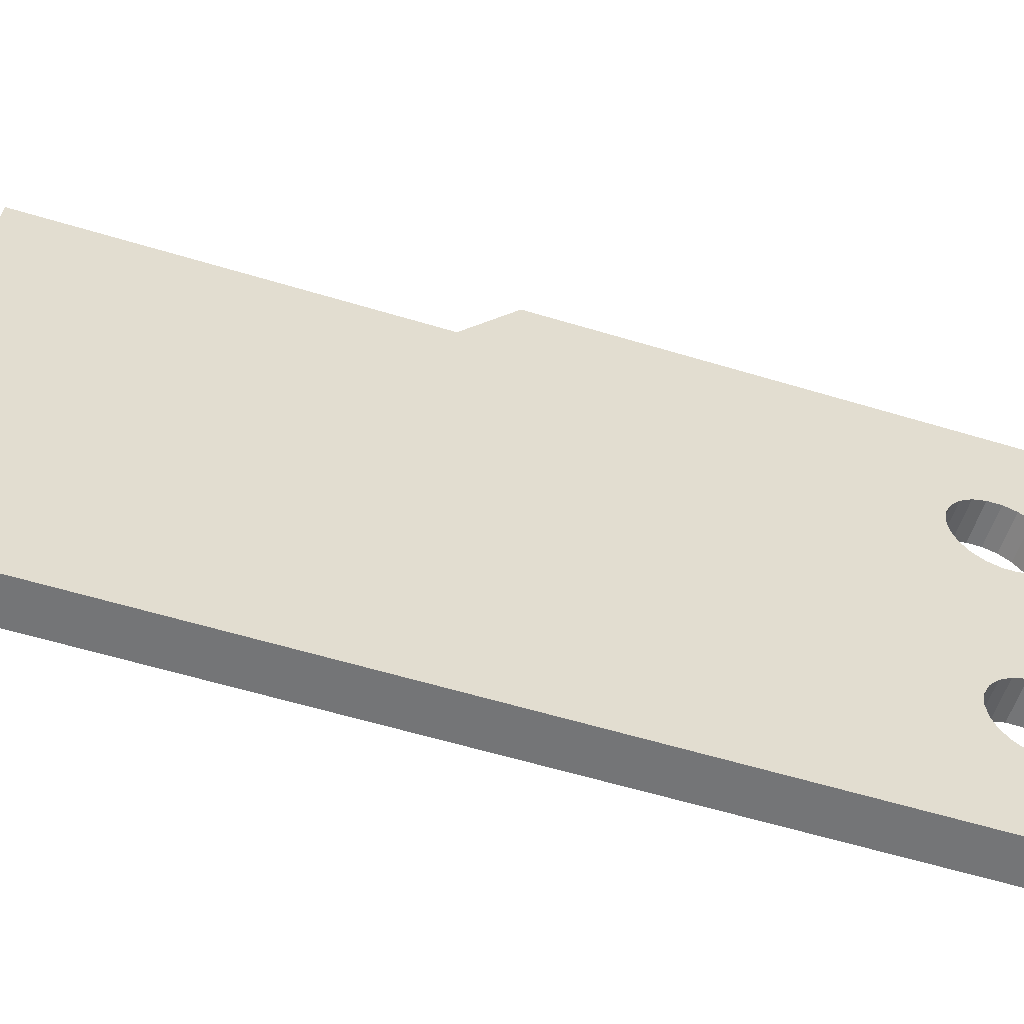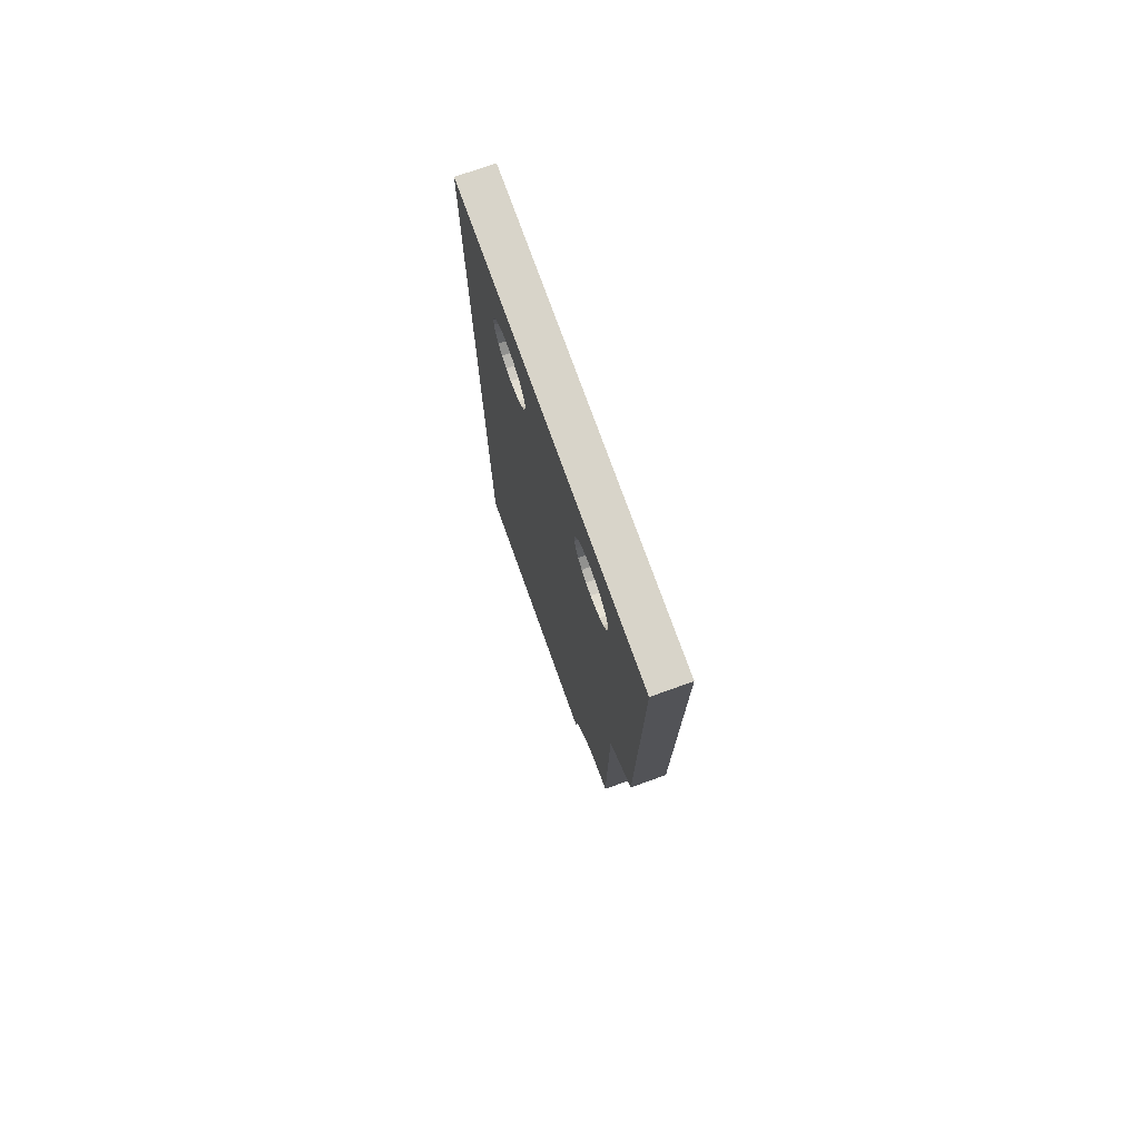
<metadata>
{"format":"obj","ext":"obj","renderer":"f3d","projection":"perspective","resolution":1024,"background":"white","views":[{"elev":-56.5,"azim":72.2,"up":"+Z"},{"elev":75.1,"azim":-19.7,"up":"+Y"}]}
</metadata>
<code>
o 2609966161616
v -2505 189 -50
v -2513 189 -50
v -2505 188.6 -52.54
v -2505 188.6 -52.54
v -2513 189 -50
v -2513 188.6 -52.54
v -2505 188.6 -52.54
v -2513 188.6 -52.54
v -2513 187.6 -54.87
v -2505 188.6 -52.54
v -2513 187.6 -54.87
v -2505 187.6 -54.87
v -2505 187.6 -54.87
v -2513 187.6 -54.87
v -2513 185.9 -56.8
v -2505 187.6 -54.87
v -2513 185.9 -56.8
v -2505 185.9 -56.8
v -2505 185.9 -56.8
v -2513 185.9 -56.8
v -2513 183.7 -58.19
v -2505 185.9 -56.8
v -2513 183.7 -58.19
v -2505 183.7 -58.19
v -2505 183.7 -58.19
v -2513 183.7 -58.19
v -2513 181.3 -58.91
v -2505 183.7 -58.19
v -2513 181.3 -58.91
v -2505 181.3 -58.91
v -2505 181.3 -58.91
v -2513 181.3 -58.91
v -2513 178.7 -58.91
v -2505 181.3 -58.91
v -2513 178.7 -58.91
v -2505 178.7 -58.91
v -2505 178.7 -58.91
v -2513 178.7 -58.91
v -2513 176.3 -58.19
v -2505 178.7 -58.91
v -2513 176.3 -58.19
v -2505 176.3 -58.19
v -2505 176.3 -58.19
v -2513 176.3 -58.19
v -2513 174.1 -56.8
v -2505 176.3 -58.19
v -2513 174.1 -56.8
v -2505 174.1 -56.8
v -2505 174.1 -56.8
v -2513 174.1 -56.8
v -2513 172.4 -54.87
v -2505 174.1 -56.8
v -2513 172.4 -54.87
v -2505 172.4 -54.87
v -2505 172.4 -54.87
v -2513 172.4 -54.87
v -2513 171.4 -52.54
v -2505 172.4 -54.87
v -2513 171.4 -52.54
v -2505 171.4 -52.54
v -2505 171.4 -52.54
v -2513 171.4 -52.54
v -2513 171 -50
v -2505 171.4 -52.54
v -2513 171 -50
v -2505 171 -50
v -2505 171 -50
v -2513 171 -50
v -2513 171.4 -47.46
v -2505 171 -50
v -2513 171.4 -47.46
v -2505 171.4 -47.46
v -2505 171.4 -47.46
v -2513 171.4 -47.46
v -2513 172.4 -45.13
v -2505 171.4 -47.46
v -2513 172.4 -45.13
v -2505 172.4 -45.13
v -2505 172.4 -45.13
v -2513 172.4 -45.13
v -2513 174.1 -43.2
v -2505 172.4 -45.13
v -2513 174.1 -43.2
v -2505 174.1 -43.2
v -2505 174.1 -43.2
v -2513 174.1 -43.2
v -2513 176.3 -41.81
v -2505 174.1 -43.2
v -2513 176.3 -41.81
v -2505 176.3 -41.81
v -2505 176.3 -41.81
v -2513 176.3 -41.81
v -2513 178.7 -41.09
v -2505 176.3 -41.81
v -2513 178.7 -41.09
v -2505 178.7 -41.09
v -2505 178.7 -41.09
v -2513 178.7 -41.09
v -2513 181.3 -41.09
v -2505 178.7 -41.09
v -2513 181.3 -41.09
v -2505 181.3 -41.09
v -2505 181.3 -41.09
v -2513 181.3 -41.09
v -2513 183.7 -41.81
v -2505 181.3 -41.09
v -2513 183.7 -41.81
v -2505 183.7 -41.81
v -2505 183.7 -41.81
v -2513 183.7 -41.81
v -2513 185.9 -43.2
v -2505 183.7 -41.81
v -2513 185.9 -43.2
v -2505 185.9 -43.2
v -2505 185.9 -43.2
v -2513 185.9 -43.2
v -2513 187.6 -45.13
v -2505 185.9 -43.2
v -2513 187.6 -45.13
v -2505 187.6 -45.13
v -2505 187.6 -45.13
v -2513 187.6 -45.13
v -2513 188.6 -47.46
v -2505 187.6 -45.13
v -2513 188.6 -47.46
v -2505 188.6 -47.46
v -2505 188.6 -47.46
v -2513 188.6 -47.46
v -2505 189 -50
v -2505 189 -50
v -2513 188.6 -47.46
v -2513 189 -50
v -2505 189 -5
v -2513 189 -5
v -2505 188.6 -7.536
v -2505 188.6 -7.536
v -2513 189 -5
v -2513 188.6 -7.536
v -2505 188.6 -7.536
v -2513 188.6 -7.536
v -2513 187.6 -9.866
v -2505 188.6 -7.536
v -2513 187.6 -9.866
v -2505 187.6 -9.866
v -2505 187.6 -9.866
v -2513 187.6 -9.866
v -2513 185.9 -11.8
v -2505 187.6 -9.866
v -2513 185.9 -11.8
v -2505 185.9 -11.8
v -2505 185.9 -11.8
v -2513 185.9 -11.8
v -2513 183.7 -13.19
v -2505 185.9 -11.8
v -2513 183.7 -13.19
v -2505 183.7 -13.19
v -2505 183.7 -13.19
v -2513 183.7 -13.19
v -2513 181.3 -13.91
v -2505 183.7 -13.19
v -2513 181.3 -13.91
v -2505 181.3 -13.91
v -2505 181.3 -13.91
v -2513 181.3 -13.91
v -2513 178.7 -13.91
v -2505 181.3 -13.91
v -2513 178.7 -13.91
v -2505 178.7 -13.91
v -2505 178.7 -13.91
v -2513 178.7 -13.91
v -2513 176.3 -13.19
v -2505 178.7 -13.91
v -2513 176.3 -13.19
v -2505 176.3 -13.19
v -2505 176.3 -13.19
v -2513 176.3 -13.19
v -2513 174.1 -11.8
v -2505 176.3 -13.19
v -2513 174.1 -11.8
v -2505 174.1 -11.8
v -2505 174.1 -11.8
v -2513 174.1 -11.8
v -2513 172.4 -9.866
v -2505 174.1 -11.8
v -2513 172.4 -9.866
v -2505 172.4 -9.866
v -2505 172.4 -9.866
v -2513 172.4 -9.866
v -2513 171.4 -7.536
v -2505 172.4 -9.866
v -2513 171.4 -7.536
v -2505 171.4 -7.536
v -2505 171.4 -7.536
v -2513 171.4 -7.536
v -2513 171 -5
v -2505 171.4 -7.536
v -2513 171 -5
v -2505 171 -5
v -2505 171 -5
v -2513 171 -5
v -2513 171.4 -2.464
v -2505 171 -5
v -2513 171.4 -2.464
v -2505 171.4 -2.464
v -2505 171.4 -2.464
v -2513 171.4 -2.464
v -2513 172.4 -0.1342
v -2505 171.4 -2.464
v -2513 172.4 -0.1342
v -2505 172.4 -0.1342
v -2505 172.4 -0.1342
v -2513 172.4 -0.1342
v -2513 174.1 1.802
v -2505 172.4 -0.1342
v -2513 174.1 1.802
v -2505 174.1 1.802
v -2505 174.1 1.802
v -2513 174.1 1.802
v -2513 176.3 3.187
v -2505 174.1 1.802
v -2513 176.3 3.187
v -2505 176.3 3.187
v -2505 176.3 3.187
v -2513 176.3 3.187
v -2513 178.7 3.908
v -2505 176.3 3.187
v -2513 178.7 3.908
v -2505 178.7 3.908
v -2505 178.7 3.908
v -2513 178.7 3.908
v -2513 181.3 3.908
v -2505 178.7 3.908
v -2513 181.3 3.908
v -2505 181.3 3.908
v -2505 181.3 3.908
v -2513 181.3 3.908
v -2513 183.7 3.187
v -2505 181.3 3.908
v -2513 183.7 3.187
v -2505 183.7 3.187
v -2505 183.7 3.187
v -2513 183.7 3.187
v -2513 185.9 1.802
v -2505 183.7 3.187
v -2513 185.9 1.802
v -2505 185.9 1.802
v -2505 185.9 1.802
v -2513 185.9 1.802
v -2513 187.6 -0.1342
v -2505 185.9 1.802
v -2513 187.6 -0.1342
v -2505 187.6 -0.1342
v -2505 187.6 -0.1342
v -2513 187.6 -0.1342
v -2513 188.6 -2.464
v -2505 187.6 -0.1342
v -2513 188.6 -2.464
v -2505 188.6 -2.464
v -2505 188.6 -2.464
v -2513 188.6 -2.464
v -2505 189 -5
v -2505 189 -5
v -2513 188.6 -2.464
v -2513 189 -5
v -2513 205 22.5
v -2513 105 22.5
v -2505 205 22.5
v -2505 205 22.5
v -2513 105 22.5
v -2505 105 22.5
v -2513 205 -77.5
v -2513 205 22.5
v -2505 205 -77.5
v -2505 205 -77.5
v -2513 205 22.5
v -2505 205 22.5
v -2513 4.7 -77.5
v -2513 205 -77.5
v -2505 4.7 -77.5
v -2505 4.7 -77.5
v -2513 205 -77.5
v -2505 205 -77.5
v -2513 4.7 -11.6
v -2513 4.7 -77.5
v -2505 4.7 -11.6
v -2505 4.7 -11.6
v -2513 4.7 -77.5
v -2505 4.7 -77.5
v -2505 26.7 10.4
v -2513 26.7 10.4
v -2505 26.37 6.58
v -2505 26.37 6.58
v -2513 26.7 10.4
v -2513 26.37 6.58
v -2505 26.37 6.58
v -2513 26.37 6.58
v -2505 25.37 2.876
v -2505 25.37 2.876
v -2513 26.37 6.58
v -2513 25.37 2.876
v -2505 25.37 2.876
v -2513 25.37 2.876
v -2505 23.75 -0.6
v -2505 23.75 -0.6
v -2513 25.37 2.876
v -2513 23.75 -0.6
v -2505 23.75 -0.6
v -2513 23.75 -0.6
v -2505 21.55 -3.741
v -2505 21.55 -3.741
v -2513 23.75 -0.6
v -2513 21.55 -3.741
v -2505 21.55 -3.741
v -2513 21.55 -3.741
v -2505 18.84 -6.453
v -2505 18.84 -6.453
v -2513 21.55 -3.741
v -2513 18.84 -6.453
v -2505 18.84 -6.453
v -2513 18.84 -6.453
v -2505 15.7 -8.653
v -2505 15.7 -8.653
v -2513 18.84 -6.453
v -2513 15.7 -8.653
v -2505 15.7 -8.653
v -2513 15.7 -8.653
v -2505 12.22 -10.27
v -2505 12.22 -10.27
v -2513 15.7 -8.653
v -2513 12.22 -10.27
v -2505 12.22 -10.27
v -2513 12.22 -10.27
v -2505 8.52 -11.27
v -2505 8.52 -11.27
v -2513 12.22 -10.27
v -2513 8.52 -11.27
v -2505 8.52 -11.27
v -2513 8.52 -11.27
v -2505 4.7 -11.6
v -2505 4.7 -11.6
v -2513 8.52 -11.27
v -2513 4.7 -11.6
v -2513 95 10.4
v -2513 26.7 10.4
v -2505 95 10.4
v -2505 95 10.4
v -2513 26.7 10.4
v -2505 26.7 10.4
v -2513 105 22.5
v -2513 95 10.4
v -2505 105 22.5
v -2505 105 22.5
v -2513 95 10.4
v -2505 95 10.4
v -2513 188.6 -52.54
v -2513 189 -50
v -2513 205 -77.5
v -2513 205 -77.5
v -2513 189 -50
v -2513 188.6 -47.46
v -2513 205 -77.5
v -2513 188.6 -47.46
v -2513 205 22.5
v -2513 205 22.5
v -2513 188.6 -47.46
v -2513 188.6 -7.536
v -2513 205 22.5
v -2513 188.6 -7.536
v -2513 189 -5
v -2513 188.6 -7.536
v -2513 188.6 -47.46
v -2513 187.6 -9.866
v -2513 187.6 -9.866
v -2513 188.6 -47.46
v -2513 187.6 -45.13
v -2513 187.6 -9.866
v -2513 187.6 -45.13
v -2513 185.9 -43.2
v -2513 187.6 -9.866
v -2513 185.9 -43.2
v -2513 185.9 -11.8
v -2513 185.9 -11.8
v -2513 185.9 -43.2
v -2513 183.7 -41.81
v -2513 185.9 -11.8
v -2513 183.7 -41.81
v -2513 183.7 -13.19
v -2513 183.7 -13.19
v -2513 183.7 -41.81
v -2513 181.3 -41.09
v -2513 183.7 -13.19
v -2513 181.3 -41.09
v -2513 181.3 -13.91
v -2513 181.3 -13.91
v -2513 181.3 -41.09
v -2513 178.7 -41.09
v -2513 181.3 -13.91
v -2513 178.7 -41.09
v -2513 178.7 -13.91
v -2513 178.7 -13.91
v -2513 178.7 -41.09
v -2513 176.3 -41.81
v -2513 178.7 -13.91
v -2513 176.3 -41.81
v -2513 176.3 -13.19
v -2513 176.3 -13.19
v -2513 176.3 -41.81
v -2513 174.1 -43.2
v -2513 176.3 -13.19
v -2513 174.1 -43.2
v -2513 174.1 -11.8
v -2513 174.1 -11.8
v -2513 174.1 -43.2
v -2513 95 10.4
v -2513 174.1 -11.8
v -2513 95 10.4
v -2513 172.4 -9.866
v -2513 172.4 -9.866
v -2513 95 10.4
v -2513 171.4 -7.536
v -2513 171.4 -7.536
v -2513 95 10.4
v -2513 171 -5
v -2513 171 -5
v -2513 95 10.4
v -2513 171.4 -2.464
v -2513 171.4 -2.464
v -2513 95 10.4
v -2513 172.4 -0.1342
v -2513 172.4 -0.1342
v -2513 95 10.4
v -2513 174.1 1.802
v -2513 174.1 1.802
v -2513 95 10.4
v -2513 105 22.5
v -2513 174.1 1.802
v -2513 105 22.5
v -2513 176.3 3.187
v -2513 176.3 3.187
v -2513 105 22.5
v -2513 178.7 3.908
v -2513 178.7 3.908
v -2513 105 22.5
v -2513 205 22.5
v -2513 178.7 3.908
v -2513 205 22.5
v -2513 181.3 3.908
v -2513 181.3 3.908
v -2513 205 22.5
v -2513 183.7 3.187
v -2513 183.7 3.187
v -2513 205 22.5
v -2513 185.9 1.802
v -2513 185.9 1.802
v -2513 205 22.5
v -2513 187.6 -0.1342
v -2513 187.6 -0.1342
v -2513 205 22.5
v -2513 188.6 -2.464
v -2513 188.6 -2.464
v -2513 205 22.5
v -2513 189 -5
v -2513 174.1 -43.2
v -2513 172.4 -45.13
v -2513 95 10.4
v -2513 95 10.4
v -2513 172.4 -45.13
v -2513 15.7 -8.653
v -2513 95 10.4
v -2513 15.7 -8.653
v -2513 18.84 -6.453
v -2513 172.4 -45.13
v -2513 171.4 -47.46
v -2513 15.7 -8.653
v -2513 15.7 -8.653
v -2513 171.4 -47.46
v -2513 12.22 -10.27
v -2513 12.22 -10.27
v -2513 171.4 -47.46
v -2513 171 -50
v -2513 12.22 -10.27
v -2513 171 -50
v -2513 4.7 -77.5
v -2513 4.7 -77.5
v -2513 171 -50
v -2513 171.4 -52.54
v -2513 4.7 -77.5
v -2513 171.4 -52.54
v -2513 172.4 -54.87
v -2513 172.4 -54.87
v -2513 174.1 -56.8
v -2513 4.7 -77.5
v -2513 4.7 -77.5
v -2513 174.1 -56.8
v -2513 176.3 -58.19
v -2513 4.7 -77.5
v -2513 176.3 -58.19
v -2513 205 -77.5
v -2513 205 -77.5
v -2513 176.3 -58.19
v -2513 178.7 -58.91
v -2513 205 -77.5
v -2513 178.7 -58.91
v -2513 181.3 -58.91
v -2513 181.3 -58.91
v -2513 183.7 -58.19
v -2513 205 -77.5
v -2513 205 -77.5
v -2513 183.7 -58.19
v -2513 185.9 -56.8
v -2513 205 -77.5
v -2513 185.9 -56.8
v -2513 187.6 -54.87
v -2513 187.6 -54.87
v -2513 188.6 -52.54
v -2513 205 -77.5
v -2513 4.7 -11.6
v -2513 8.52 -11.27
v -2513 4.7 -77.5
v -2513 4.7 -77.5
v -2513 8.52 -11.27
v -2513 12.22 -10.27
v -2513 18.84 -6.453
v -2513 21.55 -3.741
v -2513 95 10.4
v -2513 95 10.4
v -2513 21.55 -3.741
v -2513 23.75 -0.6
v -2513 95 10.4
v -2513 23.75 -0.6
v -2513 25.37 2.876
v -2513 25.37 2.876
v -2513 26.37 6.58
v -2513 95 10.4
v -2513 95 10.4
v -2513 26.37 6.58
v -2513 26.7 10.4
v -2505 188.6 -47.46
v -2505 189 -50
v -2505 205 -77.5
v -2505 205 -77.5
v -2505 189 -50
v -2505 188.6 -52.54
v -2505 205 -77.5
v -2505 188.6 -52.54
v -2505 187.6 -54.87
v -2505 187.6 -54.87
v -2505 185.9 -56.8
v -2505 205 -77.5
v -2505 205 -77.5
v -2505 185.9 -56.8
v -2505 183.7 -58.19
v -2505 205 -77.5
v -2505 183.7 -58.19
v -2505 181.3 -58.91
v -2505 181.3 -58.91
v -2505 178.7 -58.91
v -2505 205 -77.5
v -2505 205 -77.5
v -2505 178.7 -58.91
v -2505 176.3 -58.19
v -2505 205 -77.5
v -2505 176.3 -58.19
v -2505 4.7 -77.5
v -2505 4.7 -77.5
v -2505 176.3 -58.19
v -2505 174.1 -56.8
v -2505 4.7 -77.5
v -2505 174.1 -56.8
v -2505 172.4 -54.87
v -2505 172.4 -54.87
v -2505 171.4 -52.54
v -2505 4.7 -77.5
v -2505 4.7 -77.5
v -2505 171.4 -52.54
v -2505 171 -50
v -2505 4.7 -77.5
v -2505 171 -50
v -2505 12.22 -10.27
v -2505 12.22 -10.27
v -2505 171 -50
v -2505 171.4 -47.46
v -2505 12.22 -10.27
v -2505 171.4 -47.46
v -2505 15.7 -8.653
v -2505 15.7 -8.653
v -2505 171.4 -47.46
v -2505 172.4 -45.13
v -2505 15.7 -8.653
v -2505 172.4 -45.13
v -2505 95 10.4
v -2505 95 10.4
v -2505 172.4 -45.13
v -2505 174.1 -43.2
v -2505 95 10.4
v -2505 174.1 -43.2
v -2505 174.1 -11.8
v -2505 174.1 -11.8
v -2505 174.1 -43.2
v -2505 176.3 -13.19
v -2505 176.3 -13.19
v -2505 174.1 -43.2
v -2505 176.3 -41.81
v -2505 176.3 -13.19
v -2505 176.3 -41.81
v -2505 178.7 -13.91
v -2505 178.7 -13.91
v -2505 176.3 -41.81
v -2505 178.7 -41.09
v -2505 178.7 -13.91
v -2505 178.7 -41.09
v -2505 181.3 -41.09
v -2505 183.7 -41.81
v -2505 183.7 -13.19
v -2505 181.3 -41.09
v -2505 181.3 -41.09
v -2505 183.7 -13.19
v -2505 181.3 -13.91
v -2505 181.3 -41.09
v -2505 181.3 -13.91
v -2505 178.7 -13.91
v -2505 183.7 -13.19
v -2505 183.7 -41.81
v -2505 185.9 -11.8
v -2505 185.9 -11.8
v -2505 183.7 -41.81
v -2505 185.9 -43.2
v -2505 185.9 -11.8
v -2505 185.9 -43.2
v -2505 187.6 -9.866
v -2505 187.6 -9.866
v -2505 185.9 -43.2
v -2505 187.6 -45.13
v -2505 187.6 -9.866
v -2505 187.6 -45.13
v -2505 188.6 -47.46
v -2505 188.6 -2.464
v -2505 189 -5
v -2505 205 22.5
v -2505 205 22.5
v -2505 189 -5
v -2505 188.6 -7.536
v -2505 205 22.5
v -2505 188.6 -7.536
v -2505 188.6 -47.46
v -2505 188.6 -47.46
v -2505 188.6 -7.536
v -2505 187.6 -9.866
v -2505 174.1 -11.8
v -2505 172.4 -9.866
v -2505 95 10.4
v -2505 95 10.4
v -2505 172.4 -9.866
v -2505 171.4 -7.536
v -2505 95 10.4
v -2505 171.4 -7.536
v -2505 171 -5
v -2505 171 -5
v -2505 171.4 -2.464
v -2505 95 10.4
v -2505 95 10.4
v -2505 171.4 -2.464
v -2505 172.4 -0.1342
v -2505 95 10.4
v -2505 172.4 -0.1342
v -2505 174.1 1.802
v -2505 95 10.4
v -2505 174.1 1.802
v -2505 105 22.5
v -2505 105 22.5
v -2505 174.1 1.802
v -2505 176.3 3.187
v -2505 105 22.5
v -2505 176.3 3.187
v -2505 178.7 3.908
v -2505 105 22.5
v -2505 178.7 3.908
v -2505 205 22.5
v -2505 205 22.5
v -2505 178.7 3.908
v -2505 181.3 3.908
v -2505 205 22.5
v -2505 181.3 3.908
v -2505 183.7 3.187
v -2505 183.7 3.187
v -2505 185.9 1.802
v -2505 205 22.5
v -2505 205 22.5
v -2505 185.9 1.802
v -2505 187.6 -0.1342
v -2505 205 22.5
v -2505 187.6 -0.1342
v -2505 188.6 -2.464
v -2505 26.7 10.4
v -2505 26.37 6.58
v -2505 95 10.4
v -2505 95 10.4
v -2505 26.37 6.58
v -2505 25.37 2.876
v -2505 95 10.4
v -2505 25.37 2.876
v -2505 23.75 -0.6
v -2505 23.75 -0.6
v -2505 21.55 -3.741
v -2505 95 10.4
v -2505 95 10.4
v -2505 21.55 -3.741
v -2505 18.84 -6.453
v -2505 95 10.4
v -2505 18.84 -6.453
v -2505 15.7 -8.653
v -2505 12.22 -10.27
v -2505 8.52 -11.27
v -2505 4.7 -77.5
v -2505 4.7 -77.5
v -2505 8.52 -11.27
v -2505 4.7 -11.6
v -2505 205 -77.5
v -2505 205 22.5
v -2505 188.6 -47.46
f 1 2 3
f 4 5 6
f 7 8 9
f 10 11 12
f 13 14 15
f 16 17 18
f 19 20 21
f 22 23 24
f 25 26 27
f 28 29 30
f 31 32 33
f 34 35 36
f 37 38 39
f 40 41 42
f 43 44 45
f 46 47 48
f 49 50 51
f 52 53 54
f 55 56 57
f 58 59 60
f 61 62 63
f 64 65 66
f 67 68 69
f 70 71 72
f 73 74 75
f 76 77 78
f 79 80 81
f 82 83 84
f 85 86 87
f 88 89 90
f 91 92 93
f 94 95 96
f 97 98 99
f 100 101 102
f 103 104 105
f 106 107 108
f 109 110 111
f 112 113 114
f 115 116 117
f 118 119 120
f 121 122 123
f 124 125 126
f 127 128 129
f 130 131 132
f 133 134 135
f 136 137 138
f 139 140 141
f 142 143 144
f 145 146 147
f 148 149 150
f 151 152 153
f 154 155 156
f 157 158 159
f 160 161 162
f 163 164 165
f 166 167 168
f 169 170 171
f 172 173 174
f 175 176 177
f 178 179 180
f 181 182 183
f 184 185 186
f 187 188 189
f 190 191 192
f 193 194 195
f 196 197 198
f 199 200 201
f 202 203 204
f 205 206 207
f 208 209 210
f 211 212 213
f 214 215 216
f 217 218 219
f 220 221 222
f 223 224 225
f 226 227 228
f 229 230 231
f 232 233 234
f 235 236 237
f 238 239 240
f 241 242 243
f 244 245 246
f 247 248 249
f 250 251 252
f 253 254 255
f 256 257 258
f 259 260 261
f 262 263 264
f 265 266 267
f 268 269 270
f 271 272 273
f 274 275 276
f 277 278 279
f 280 281 282
f 283 284 285
f 286 287 288
f 289 290 291
f 292 293 294
f 295 296 297
f 298 299 300
f 301 302 303
f 304 305 306
f 307 308 309
f 310 311 312
f 313 314 315
f 316 317 318
f 319 320 321
f 322 323 324
f 325 326 327
f 328 329 330
f 331 332 333
f 334 335 336
f 337 338 339
f 340 341 342
f 343 344 345
f 346 347 348
f 349 350 351
f 352 353 354
f 355 356 357
f 358 359 360
f 361 362 363
f 364 365 366
f 367 368 369
f 370 371 372
f 373 374 375
f 376 377 378
f 379 380 381
f 382 383 384
f 385 386 387
f 388 389 390
f 391 392 393
f 394 395 396
f 397 398 399
f 400 401 402
f 403 404 405
f 406 407 408
f 409 410 411
f 412 413 414
f 415 416 417
f 418 419 420
f 421 422 423
f 424 425 426
f 427 428 429
f 430 431 432
f 433 434 435
f 436 437 438
f 439 440 441
f 442 443 444
f 445 446 447
f 448 449 450
f 451 452 453
f 454 455 456
f 457 458 459
f 460 461 462
f 463 464 465
f 466 467 468
f 469 470 471
f 472 473 474
f 475 476 477
f 478 479 480
f 481 482 483
f 484 485 486
f 487 488 489
f 490 491 492
f 493 494 495
f 496 497 498
f 499 500 501
f 502 503 504
f 505 506 507
f 508 509 510
f 511 512 513
f 514 515 516
f 517 518 519
f 520 521 522
f 523 524 525
f 526 527 528
f 529 530 531
f 532 533 534
f 535 536 537
f 538 539 540
f 541 542 543
f 544 545 546
f 547 548 549
f 550 551 552
f 553 554 555
f 556 557 558
f 559 560 561
f 562 563 564
f 565 566 567
f 568 569 570
f 571 572 573
f 574 575 576
f 577 578 579
f 580 581 582
f 583 584 585
f 586 587 588
f 589 590 591
f 592 593 594
f 595 596 597
f 598 599 600
f 601 602 603
f 604 605 606
f 607 608 609
f 610 611 612
f 613 614 615
f 616 617 618
f 619 620 621
f 622 623 624
f 625 626 627
f 628 629 630
f 631 632 633
f 634 635 636
f 637 638 639
f 640 641 642
f 643 644 645
f 646 647 648
f 649 650 651
f 652 653 654
f 655 656 657
f 658 659 660
f 661 662 663
f 664 665 666
f 667 668 669
f 670 671 672
f 673 674 675
f 676 677 678
f 679 680 681
f 682 683 684
f 685 686 687
f 688 689 690
f 691 692 693
f 694 695 696
f 697 698 699
f 700 701 702
f 703 704 705
f 706 707 708
f 709 710 711
f 712 713 714
f 715 716 717
f 718 719 720

</code>
